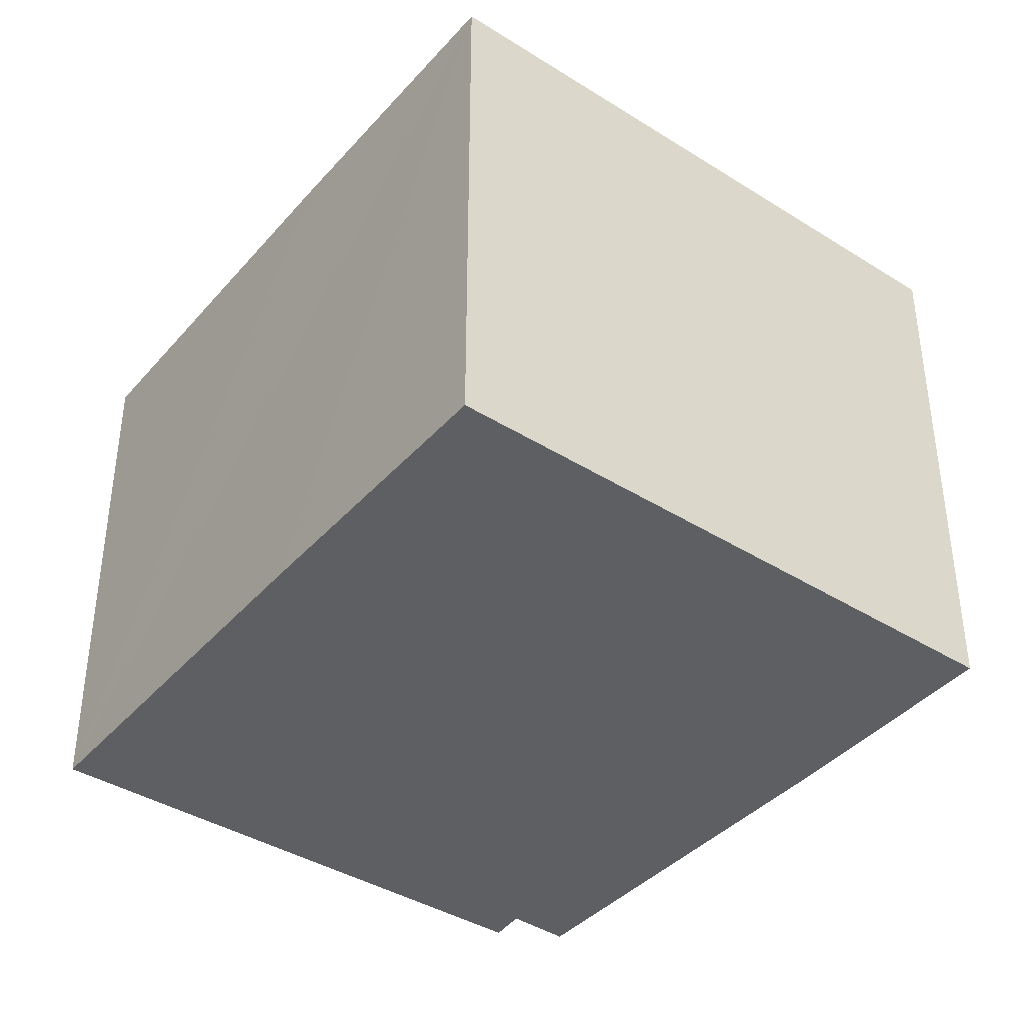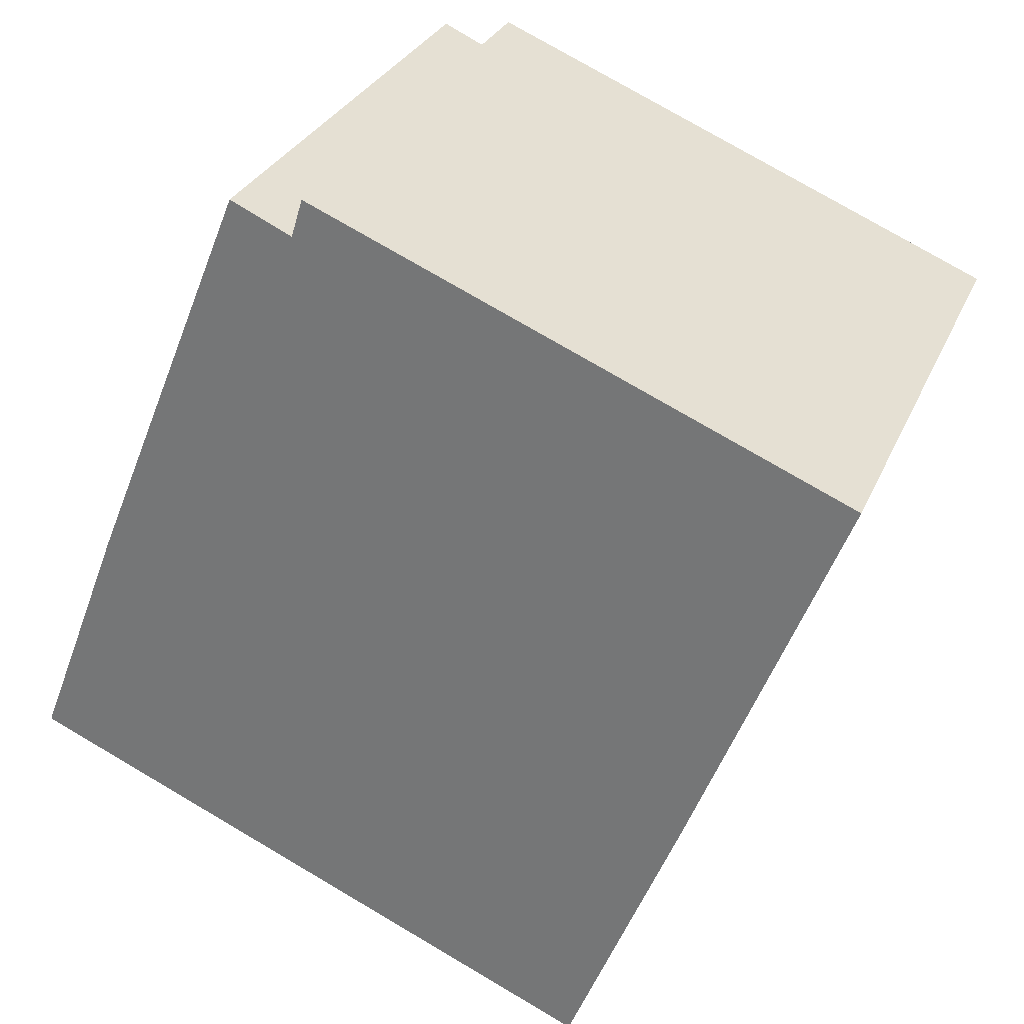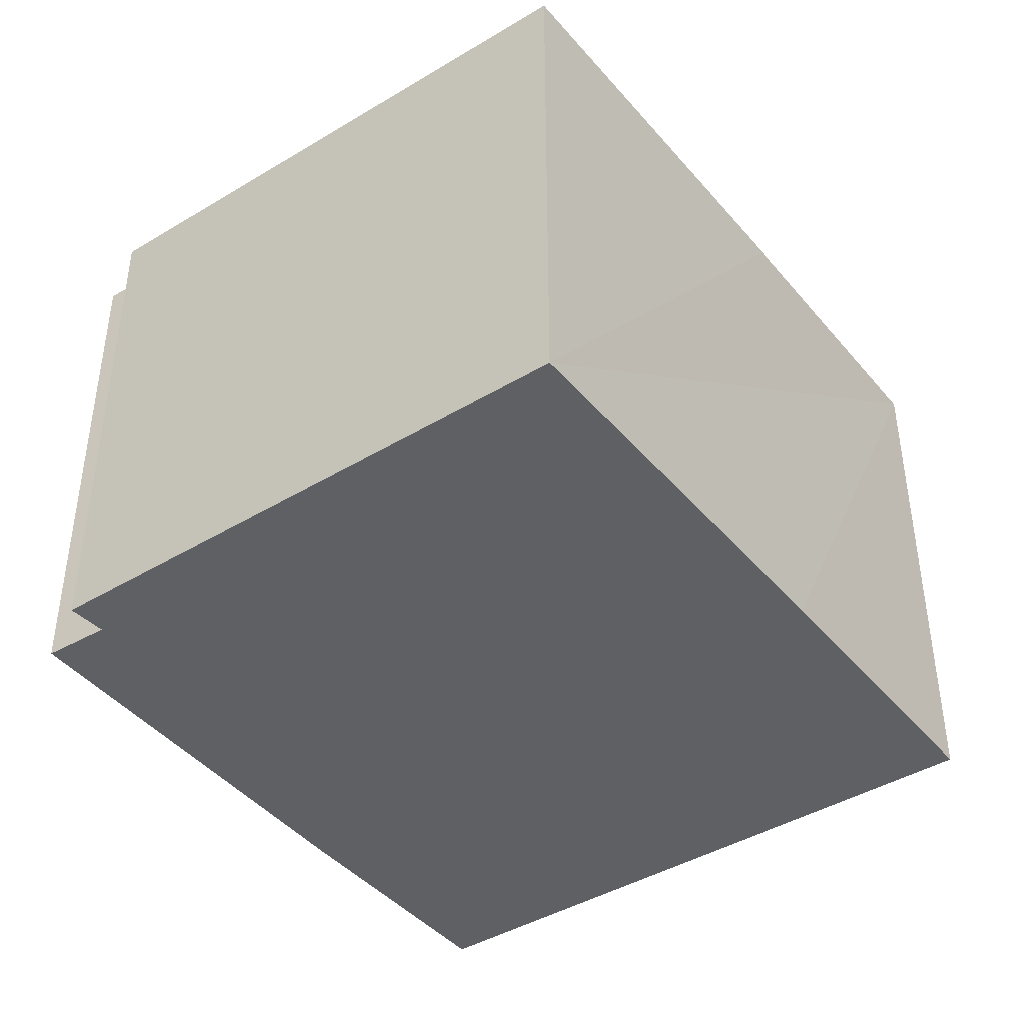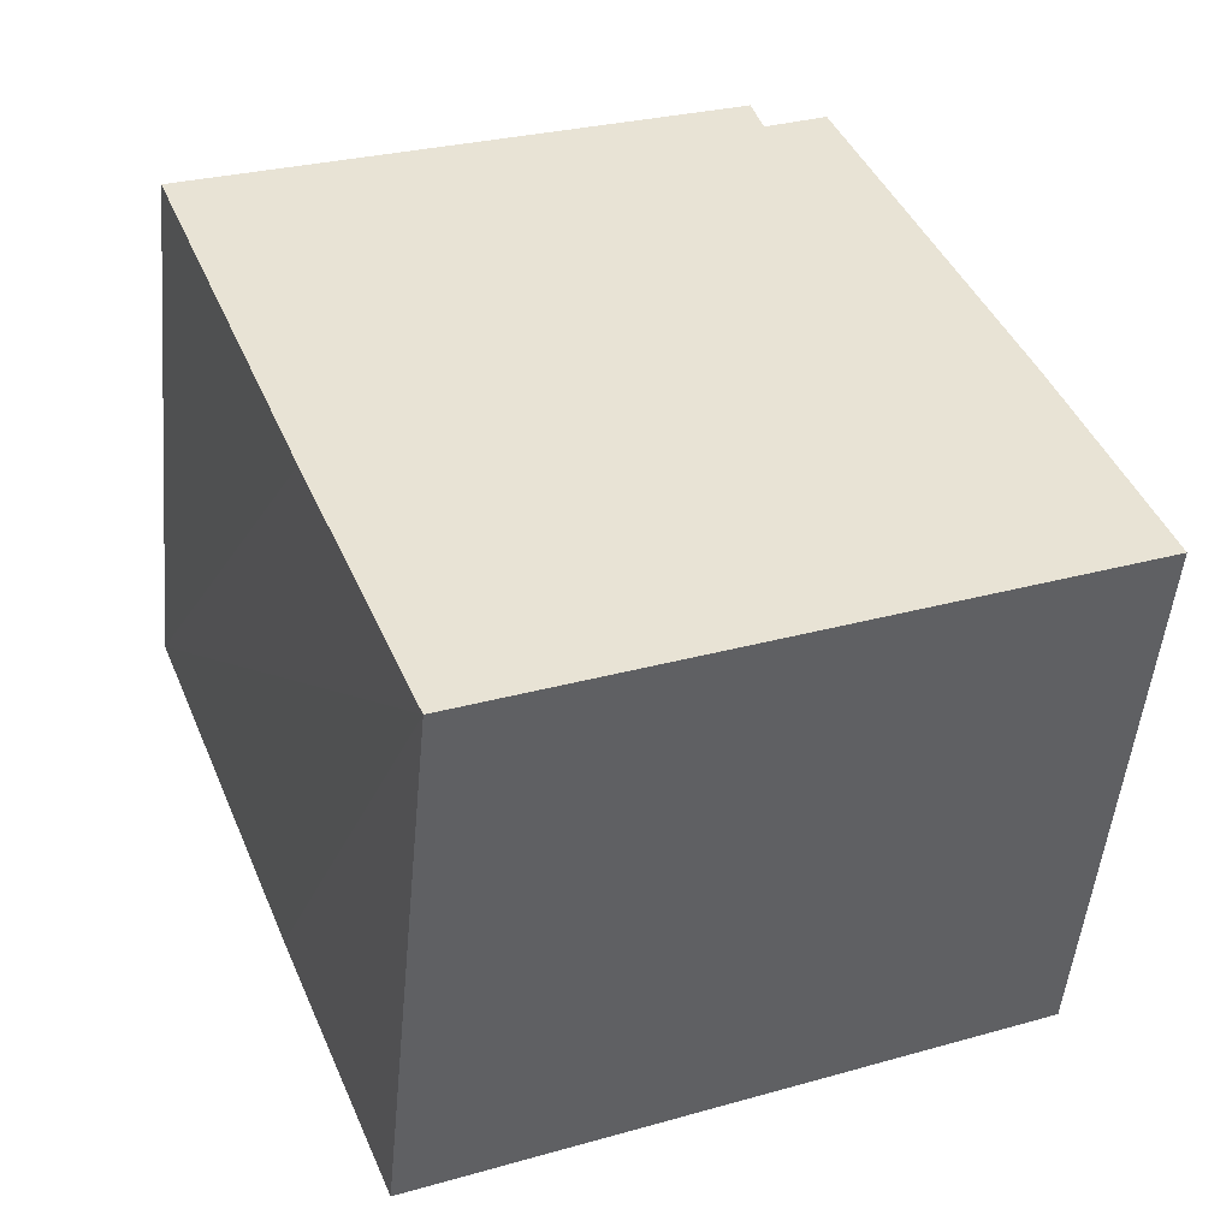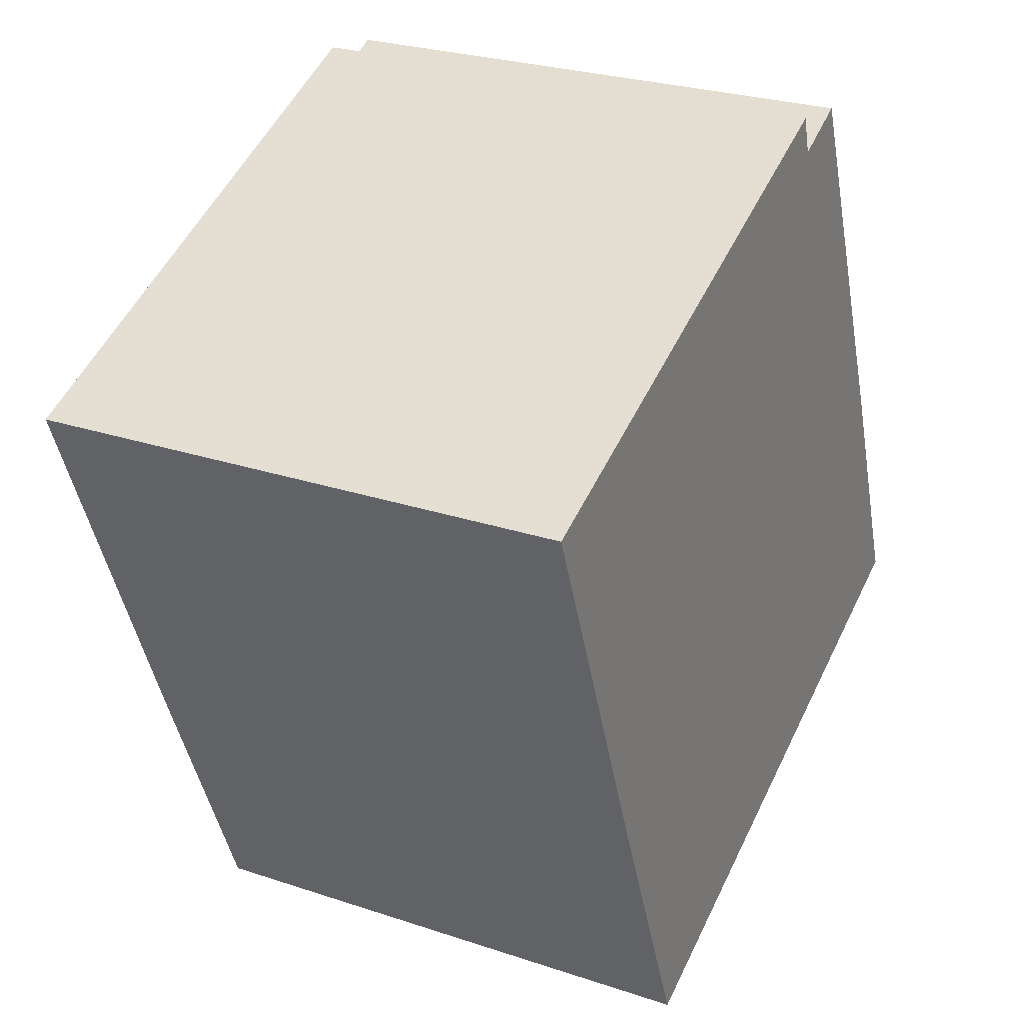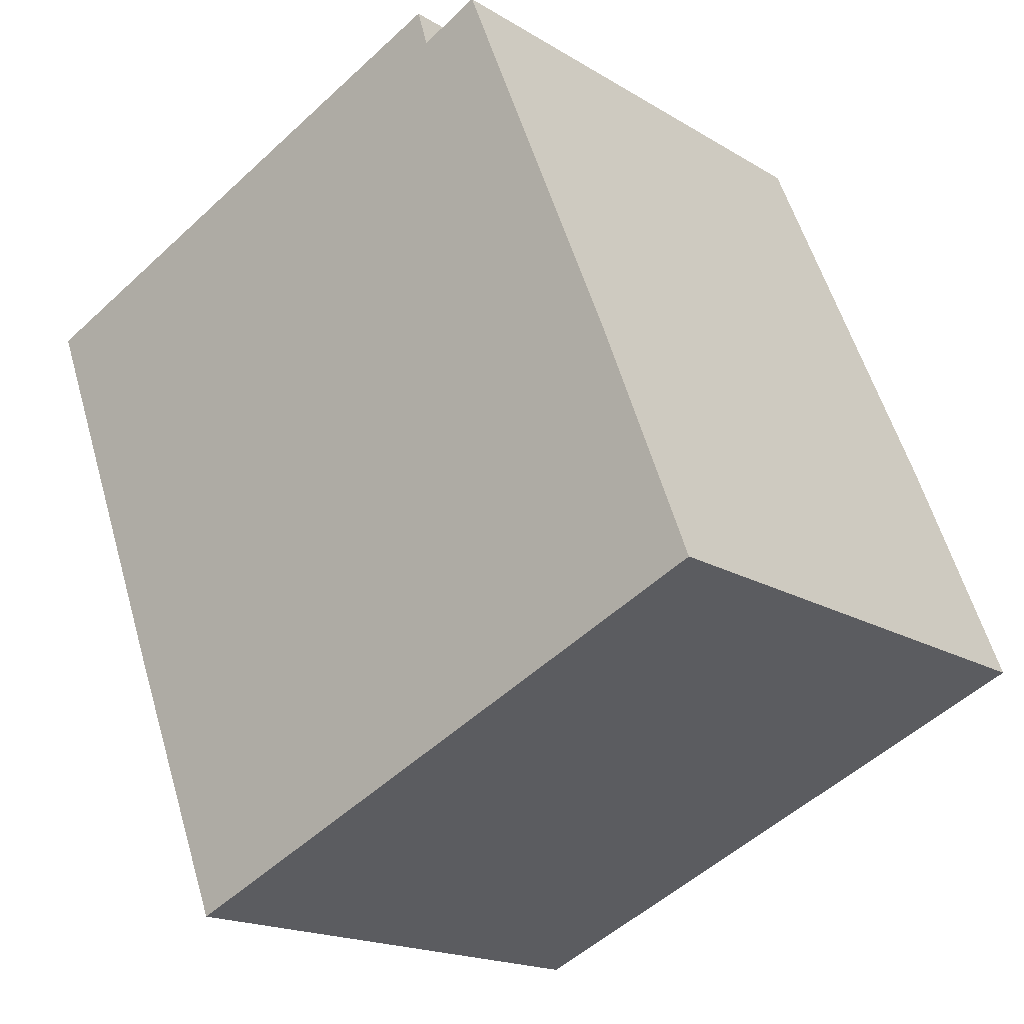
<metadata>
{"format":"obj","ext":"obj","renderer":"f3d","projection":"perspective","resolution":1024,"background":"white","views":[{"elev":-39.6,"azim":165.0,"up":"+Y"},{"elev":29.5,"azim":20.2,"up":"+Z"},{"elev":-43.0,"azim":58.3,"up":"+Y"},{"elev":-50.0,"azim":174.7,"up":"+Z"},{"elev":26.7,"azim":117.5,"up":"+Z"},{"elev":-17.8,"azim":-139.7,"up":"+Z"}]}
</metadata>
<code>
v  1.617 3.462 4.058
v  2.009 3.462 3.879
v  0.578 3.462 1.506
v  0 3.462 2.12e-16
v  4.513 3.462 0.179
v  3.792 3.462 -1.619
v  5.494 3.462 2.698
v  2.083 3.462 4.122
v  2.083 -2.524e-16 4.122
v  5.494 -1.652e-16 2.698
v  1.617 -2.485e-16 4.058
v  2.009 -2.375e-16 3.879
v  4.513 -1.096e-17 0.179
v  3.792 9.914e-17 -1.619
v  0 0 0
v  0.578 -9.222e-17 1.506
g defaultobject
f 1 2 3
f 4 5 6
f 5 4 7
f 7 4 3
f 7 3 2
f 7 2 8
f 9 7 8
f 7 9 10
f 11 2 1
f 2 11 12
f 10 5 7
f 5 10 6
f 6 10 13
f 6 13 14
f 14 4 6
f 4 14 15
f 15 3 4
f 3 15 16
f 16 1 3
f 1 16 11
f 12 8 2
f 8 12 9
f 13 15 14
f 15 13 10
f 15 10 12
f 12 10 9
f 15 12 16
f 11 16 12

</code>
